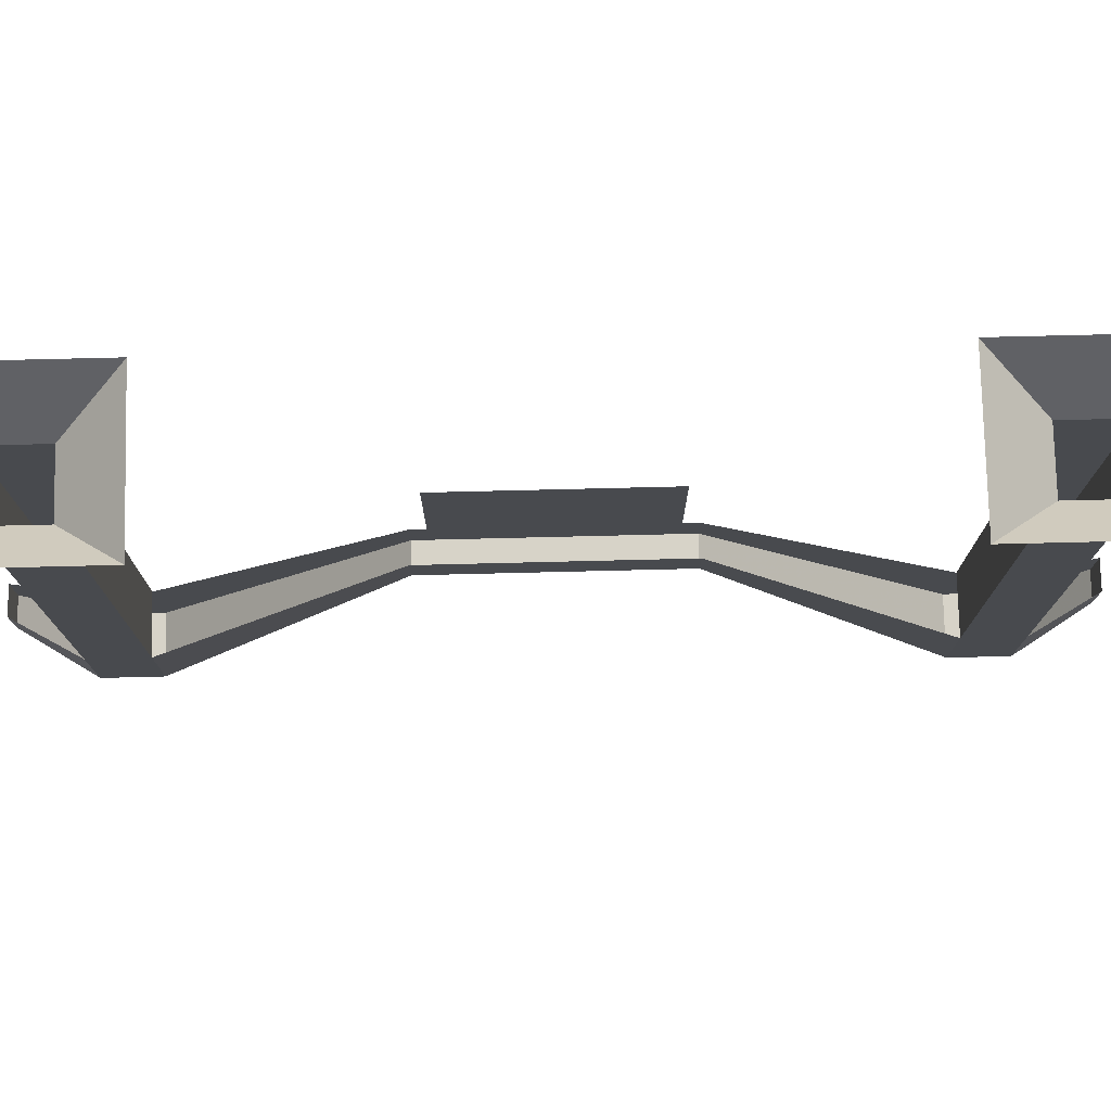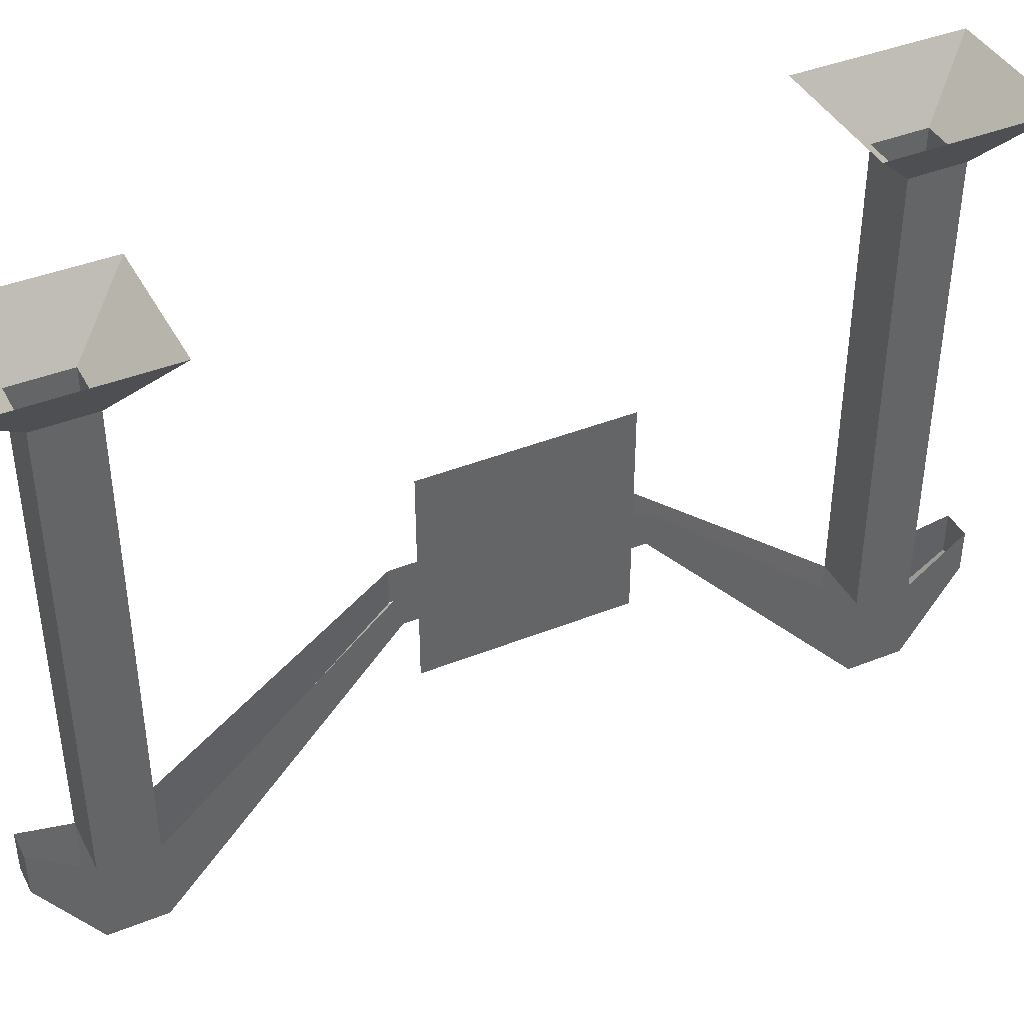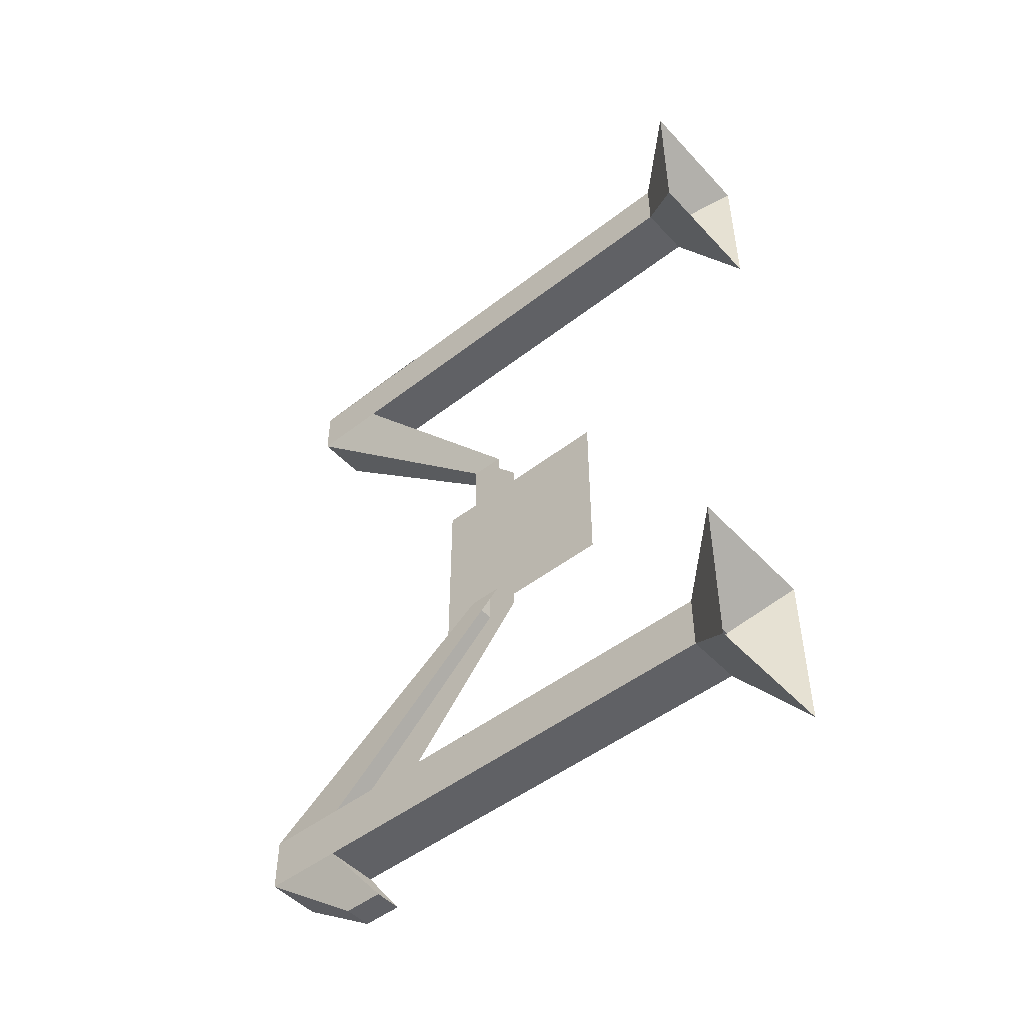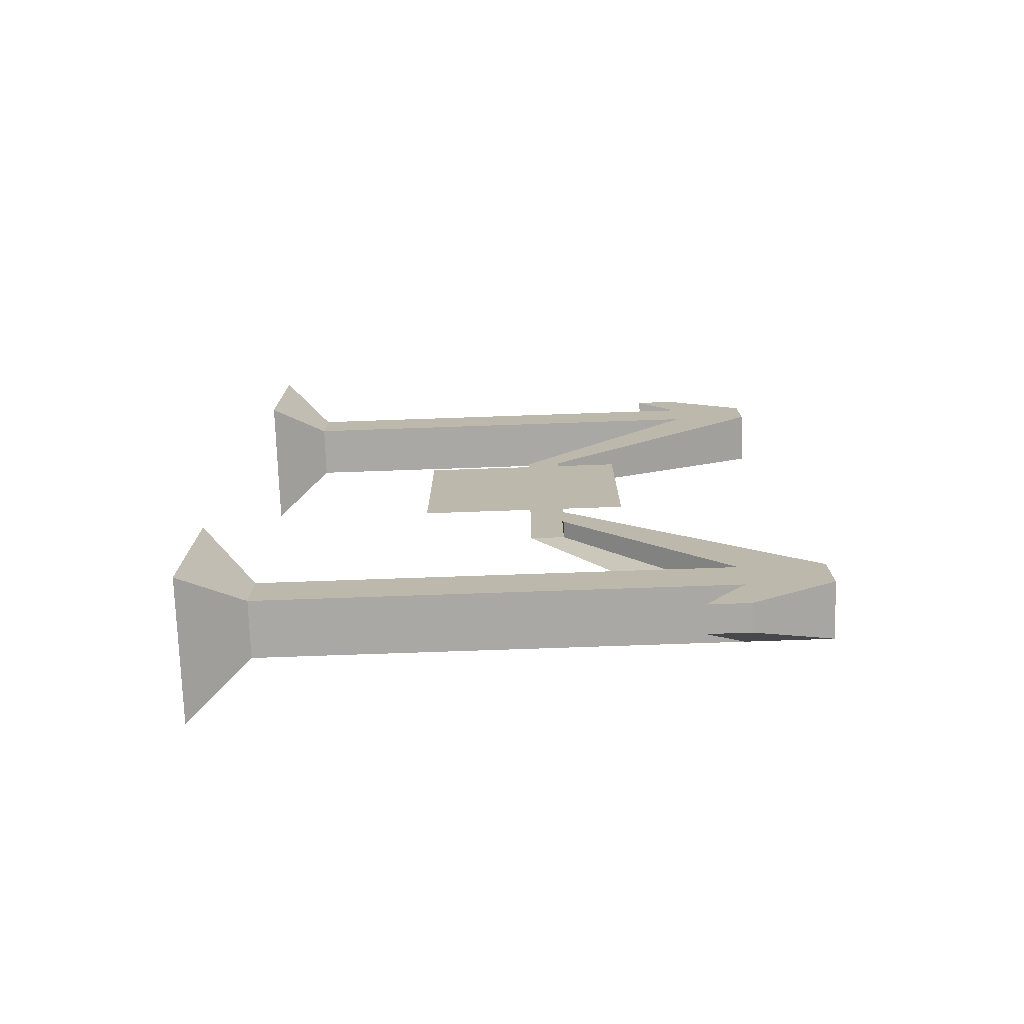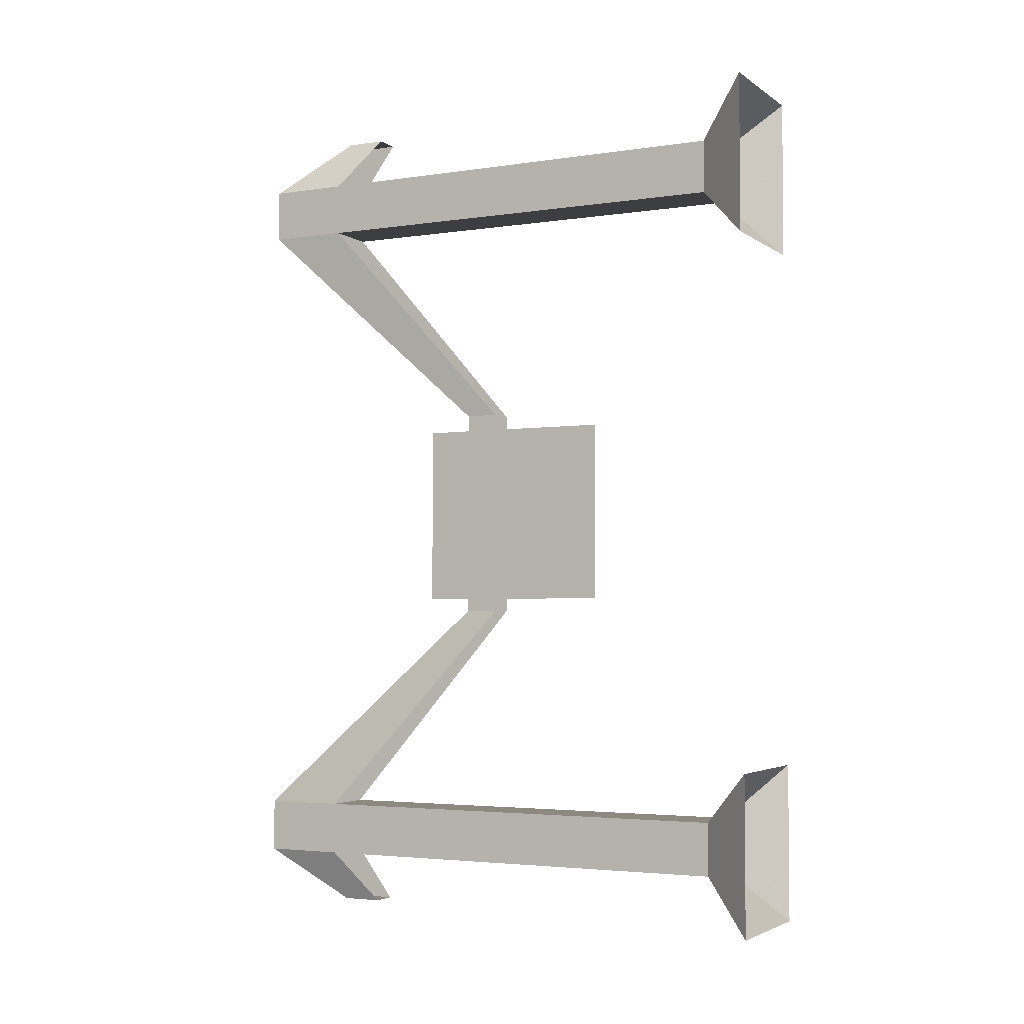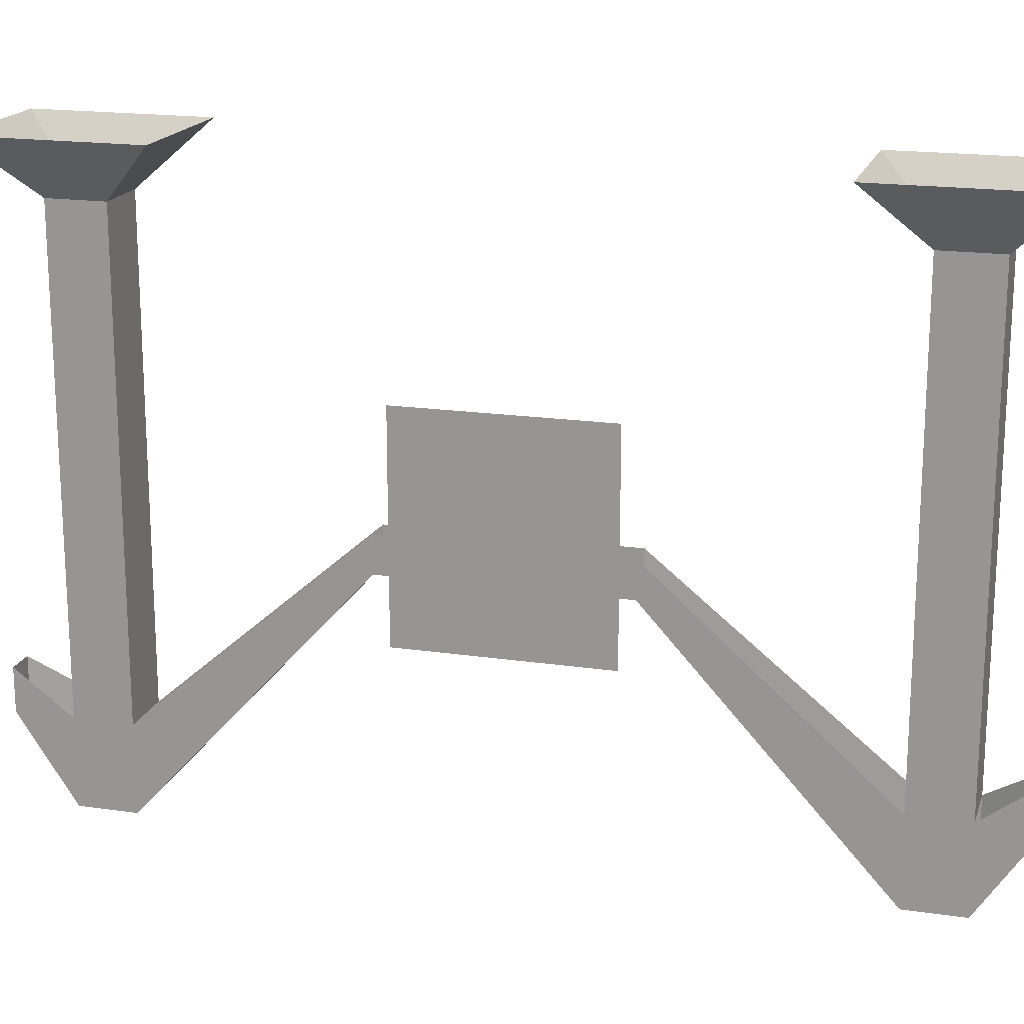
<metadata>
{"format":"obj","ext":"obj","renderer":"f3d","projection":"perspective","resolution":1024,"background":"white","views":[{"elev":76.8,"azim":88.6,"up":"+Y"},{"elev":41.1,"azim":-115.9,"up":"+Y"},{"elev":-49.1,"azim":130.7,"up":"+Z"},{"elev":-75.0,"azim":-88.0,"up":"+Z"},{"elev":-3.5,"azim":116.8,"up":"+Z"},{"elev":18.1,"azim":-74.0,"up":"+Y"}]}
</metadata>
<code>
v -0.5 0 -0.3125
v -0.5 0 -0.5
v -0.4531 -0.0625 -0.4375
v -0.4531 -0.0625 -0.375
v -0.3438 0 -0.3125
v -0.3906 -0.0625 -0.375
v -0.3438 0 -0.5
v -0.3906 -0.0625 -0.4375
v -0.3906 -0.5781 -0.4375
v -0.4531 -0.5781 -0.4375
v -0.4531 -0.5781 -0.375
v -0.3906 -0.5781 -0.375
v -0.3906 -0.6719 -0.4375
v -0.4219 -0.5781 -0.5
v -0.4219 -0.5312 -0.5
v -0.4531 -0.5781 -0.5
v -0.4531 -0.5312 -0.5
v -0.4531 -0.6719 -0.4375
v -0.4531 -0.6719 -0.375
v -0.4531 -0.3984 -0.125
v -0.4531 -0.3594 -0.125
v -0.4531 -0.3984 0.125
v -0.4531 -0.3594 0.125
v -0.4531 -0.6719 0.375
v -0.4531 -0.5781 0.375
v -0.4531 -0.6719 0.4375
v -0.4531 -0.5781 0.4375
v -0.4531 -0.0625 0.4375
v -0.4531 -0.0625 0.375
v -0.3906 -0.5781 0.375
v -0.3906 -0.0625 0.375
v -0.3906 -0.5781 0.4375
v -0.3906 -0.6719 0.375
v -0.4219 -0.3984 0.125
v -0.4219 -0.3594 0.125
v -0.4219 -0.3984 -0.125
v -0.4219 -0.3594 -0.125
v -0.3906 -0.6719 -0.375
v -0.3906 -0.6719 0.4375
v -0.4219 -0.5781 0.5
v -0.4531 -0.5781 0.5
v -0.4531 -0.5312 0.5
v -0.4219 -0.5312 0.5
v -0.5 0 0.5
v -0.5 0 0.3125
v -0.3438 0 0.3125
v -0.3906 -0.0625 0.4375
v -0.3438 0 0.5
v -0.4531 -0.4531 0.09375
v -0.4531 -0.25 0.09375
v -0.4531 -0.25 -0.09375
v -0.4531 -0.4531 -0.09375
v -0.4531 -0.4688 0.1094
v -0.4531 -0.2344 0.1094
v -0.4531 -0.2344 -0.1094
v -0.4531 -0.4688 -0.1094
f 1 2 3
f 1 3 4
f 1 4 5
f 5 4 6
f 5 6 7
f 7 6 8
f 7 8 2
f 2 8 3
f 3 8 9
f 3 9 10
f 3 10 4
f 4 10 11
f 4 11 6
f 6 11 12
f 6 12 8
f 8 12 9
f 9 12 13
f 10 18 19
f 10 19 11
f 25 24 26
f 25 26 27
f 25 27 28
f 25 28 29
f 25 29 30
f 30 29 31
f 30 31 32
f 30 32 33
f 12 38 13
f 13 38 19
f 13 19 18
f 24 33 26
f 26 33 39
f 32 39 33
f 29 28 44
f 29 44 45
f 29 45 31
f 31 45 46
f 31 46 47
f 31 47 32
f 32 47 27
f 27 47 28
f 28 47 48
f 28 48 44
f 47 46 48
f 9 13 14
f 9 14 15
f 15 14 16
f 15 16 17
f 17 16 18
f 17 18 10
f 11 19 20
f 11 20 21
f 21 20 22
f 21 22 23
f 23 22 24
f 23 24 25
f 30 33 34
f 30 34 35
f 35 34 36
f 35 36 37
f 37 36 38
f 37 38 12
f 13 18 16
f 13 16 14
f 19 38 36
f 19 36 20
f 20 36 34
f 20 34 22
f 22 34 33
f 22 33 24
f 26 39 40
f 26 40 41
f 26 41 27
f 27 41 42
f 42 41 40
f 42 40 43
f 43 40 39
f 43 39 32
f 49 50 51
f 49 51 52
f 49 52 53
f 49 53 50
f 50 53 54
f 50 54 51
f 51 54 55
f 51 55 52
f 52 55 56
f 52 56 53
f 53 56 54
f 54 56 55

</code>
